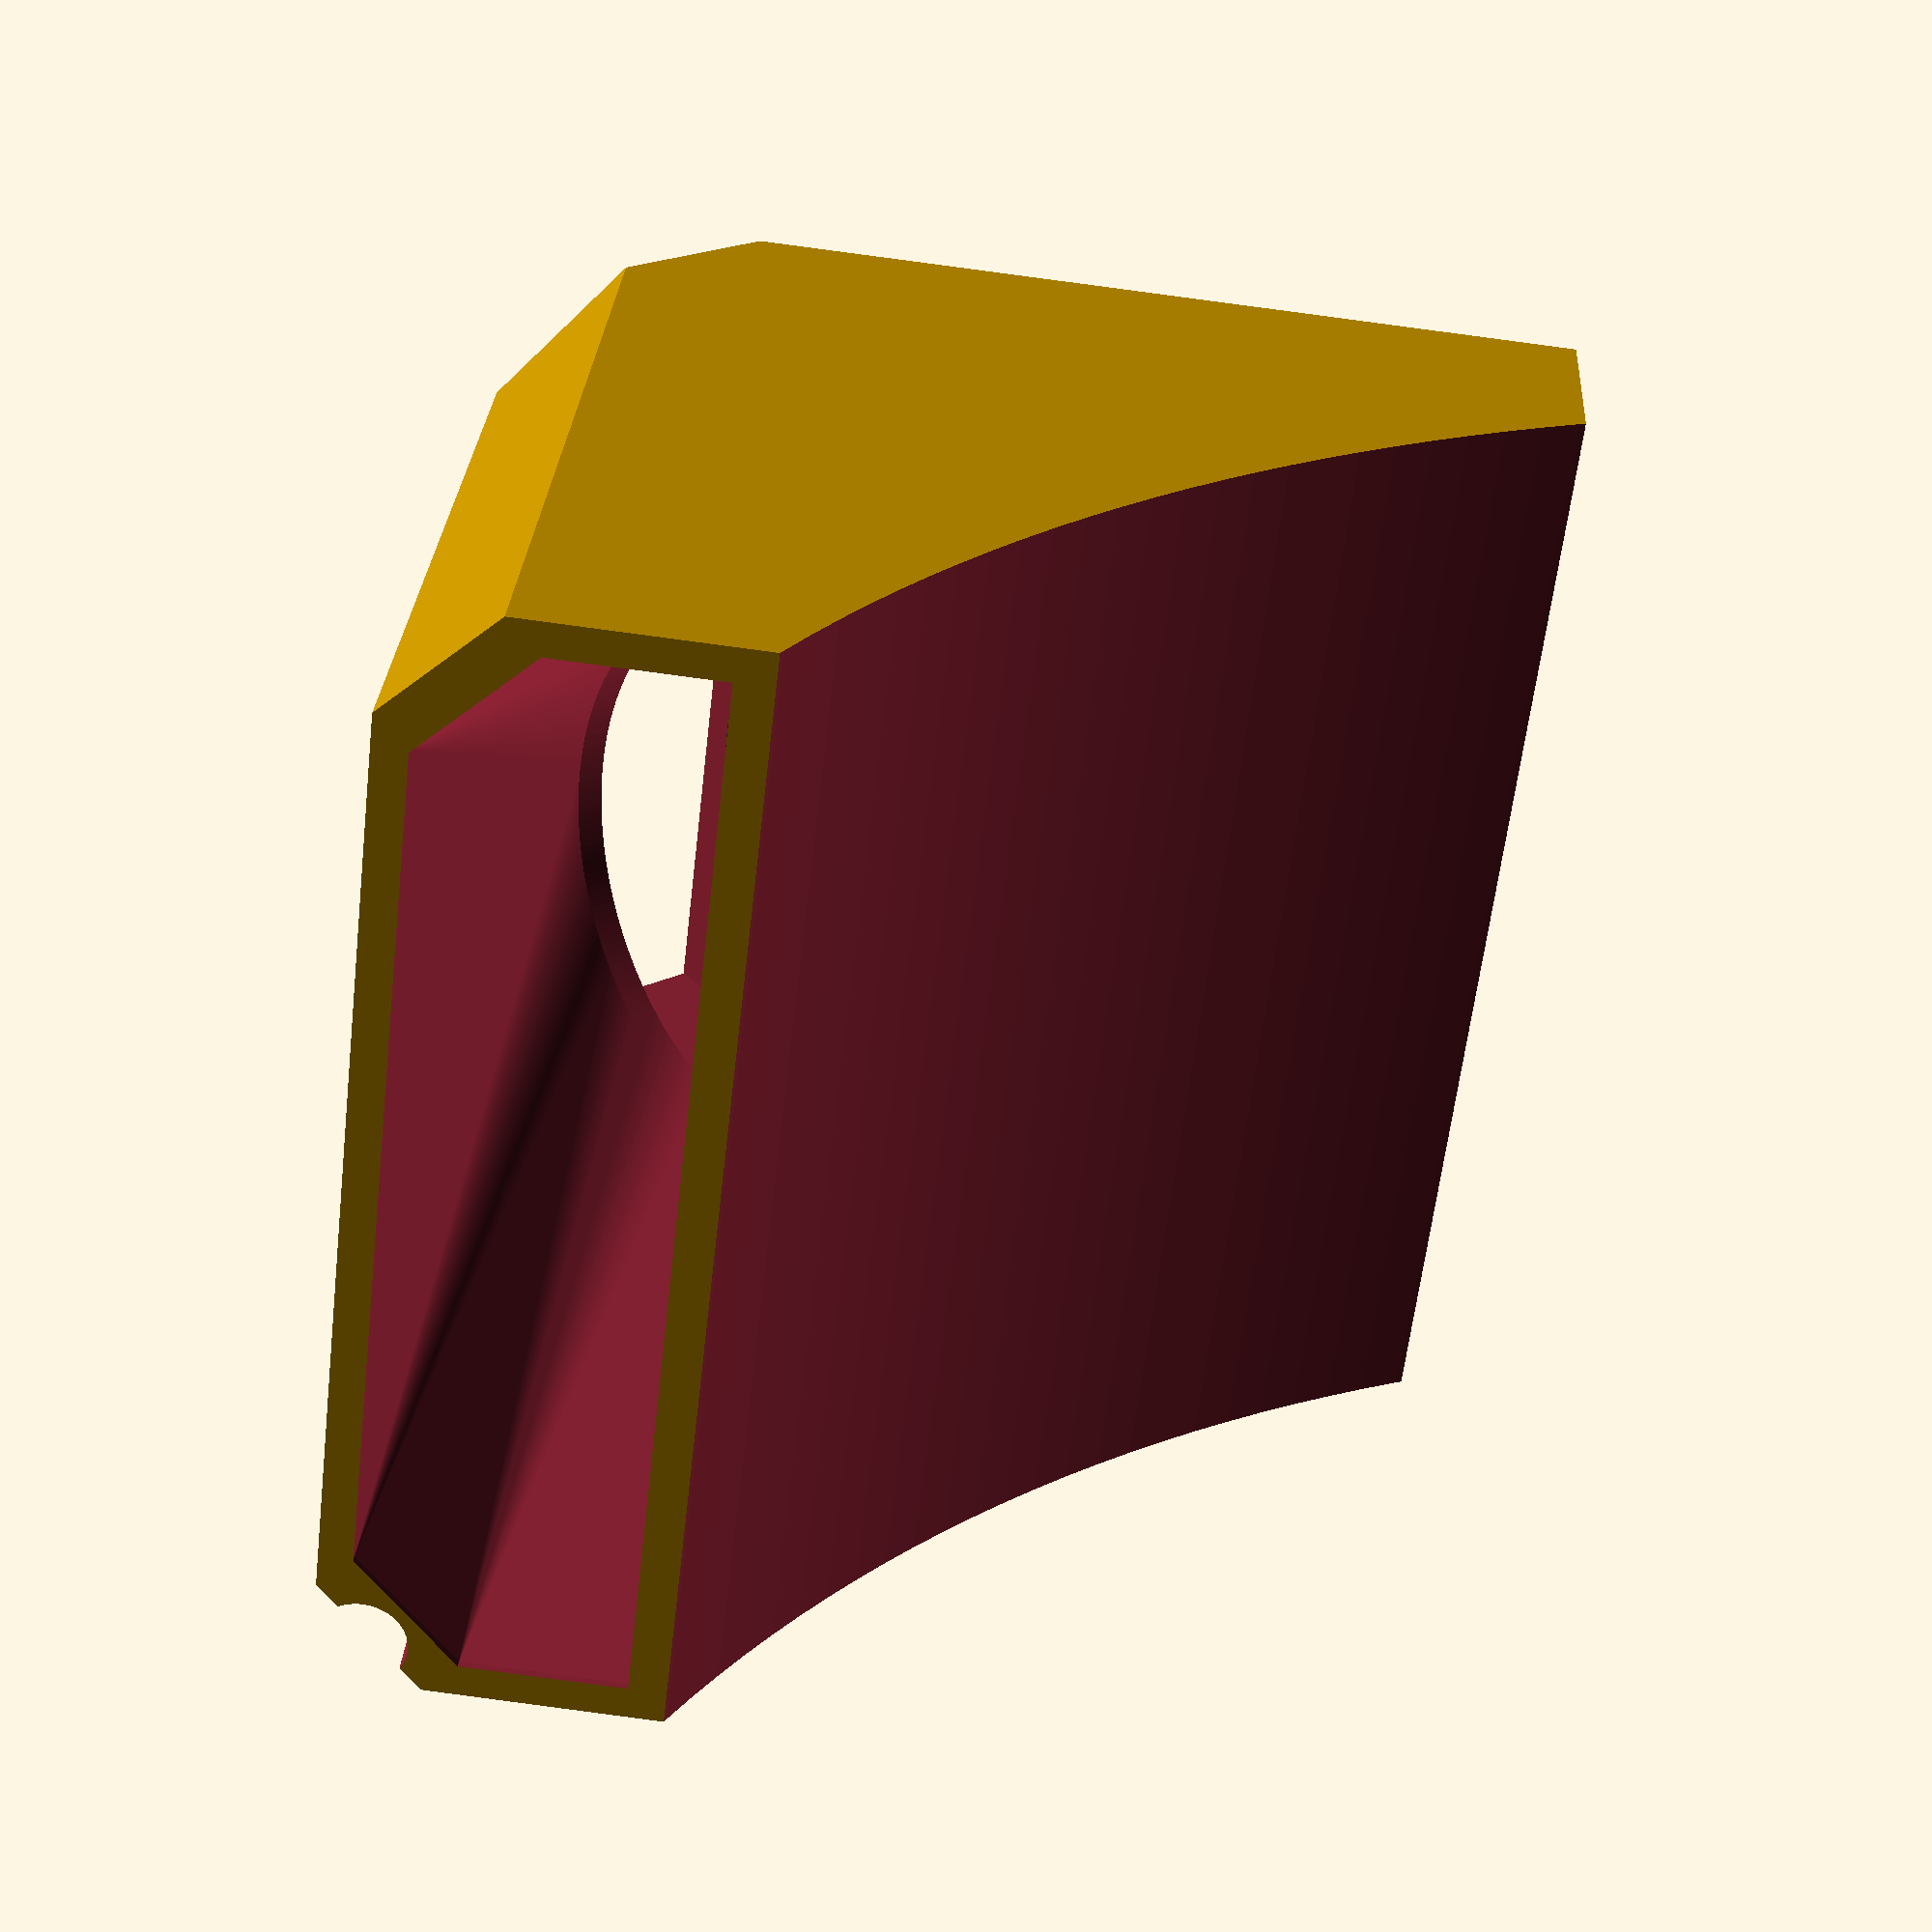
<openscad>
stepDown = true; // or false

wall = 2.2;
dOut = 225+10;
fanOffsetX = stepDown ? -1.5 : 0;
fanOff = [fanOffsetX,30,30];
size = 78.6-4;

$fn=256;

//rotate([-90,0,0])
difference()
{
  hull()
  {
    translate([-(size-14)/2,0,0])
      cube([size-14,70,70]);
    translate([-size/2,0,0])
      cube([size,70-7,70-7]);
  }
  translate([-50,-255/2+70,-255/2+70+5])
    rotate([0,90,0])
      cylinder(d=dOut,h=100);
  translate(fanOff)
    rotate([45,0,0])
      translate([41/-2,0,11/-2]) cube([41,41,11]);
  translate(fanOff)
    rotate([45,0,0])
      translate([100/-2,41-0.01,50/-2]) cube([100,41,50]);
  hull()
  {
      translate(fanOff)
        rotate([45,0,0])
          translate([0,20,11/2-0.01])
            cylinder(d=38,h=2);
      difference()
      {
          hull()
          {
            translate([-(size-14-2*wall)/2,-0.01,0])
             cube([size-14-2*wall,0.5,70-wall]);
            translate([-(size-2*wall)/2,-0.01,0])
              cube([size-2*wall,0.5,70-7-wall]);
          }
          translate([-50,-255/2+70,-255/2+70+5])
            rotate([0,90,0])
              cylinder(d=dOut+2*wall,h=100);
      }
  }
  
  hull()
  {
      translate(fanOff)
        rotate([45,0,0])
          translate([0,20,-11/2-2+0.01])
            cylinder(d=38,h=2);
      difference()
      {
          hull()
          {
            translate([-(size-14-2*wall)/2,0,-0.01])
              cube([size-14-2*wall,70-wall,0.5]);
            translate([-(size-2*wall)/2,0,-0.01])
              cube([size-2*wall,70-7-wall,0.5]);
          }
          translate([-50,-255/2+70,-255/2+70+5])
            rotate([0,90,0])
              cylinder(d=dOut+2*wall,h=100);
      }
  }
  
  translate([25,30,70-8])
   cylinder(d=4.5,h=10);
  translate([-25,30,70-8])
   cylinder(d=4.5,h=10);
  
  translate([25,70-8,30])
   rotate([-90,0,0]) cylinder(d=4.5,h=10);
  translate([-25,70-8,30])
   rotate([-90,0,0]) cylinder(d=4.5,h=10);
  
  translate([(size/2)-3,(70)-3,-1]) cylinder(d=6,h=80);
  
  if (stepDown)
  {
    translate([size/2-14.5,29,29])
    rotate([45,0,0])
      {
        difference()
        {
          translate([0,0,21/-2]) 
              cube([16,44,21]);
          translate([-0.01,22-30/2+1,15/2])
            rotate([0,90,0])
              cylinder(d=6,h=1);
          translate([-0.01,22+30/2+1,-15/2])
              rotate([0,90,0])
                cylinder(d=6,h=1);
        }
        translate([3,22-30/2+1,15/2])
          rotate([0,-90,0])
            cylinder(d=3,h=6);
        translate([3,22+30/2+1,-15/2])
          rotate([0,-90,0])
            cylinder(d=3,h=6);
      }
  }
  
  *translate([0,-1,-1]) cube (100);
}

</openscad>
<views>
elev=151.4 azim=263.3 roll=356.5 proj=p view=solid
</views>
